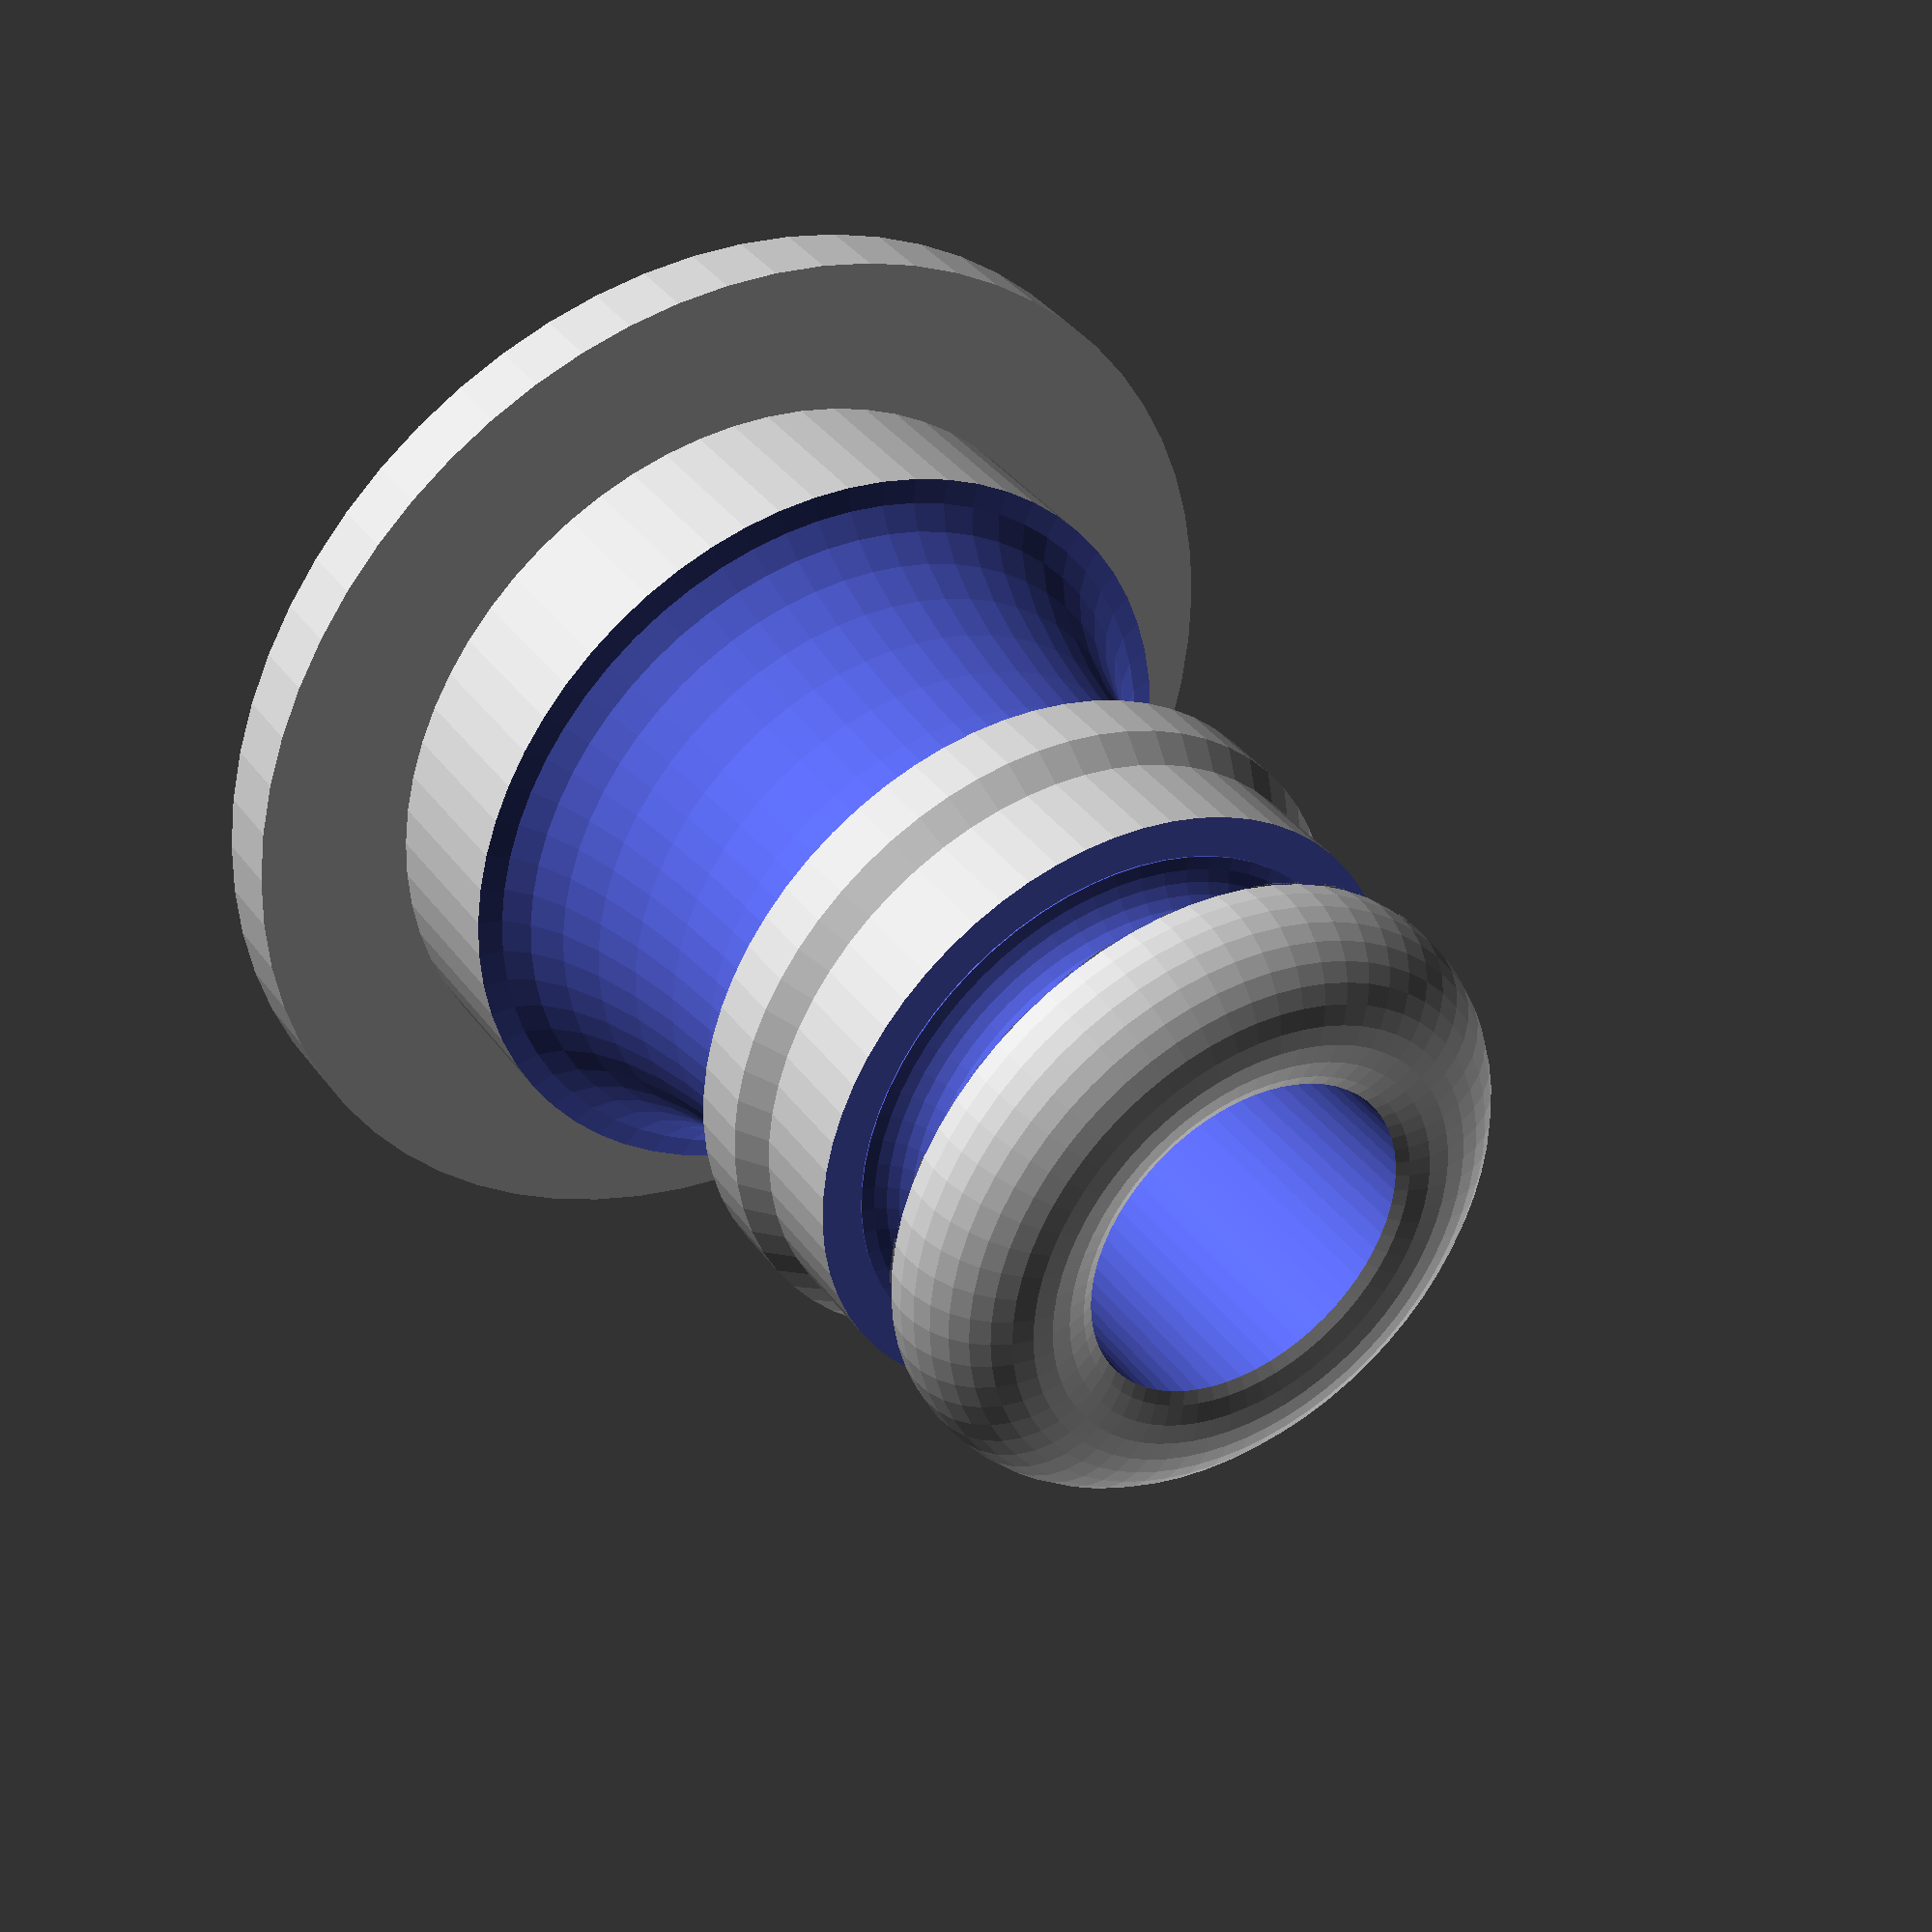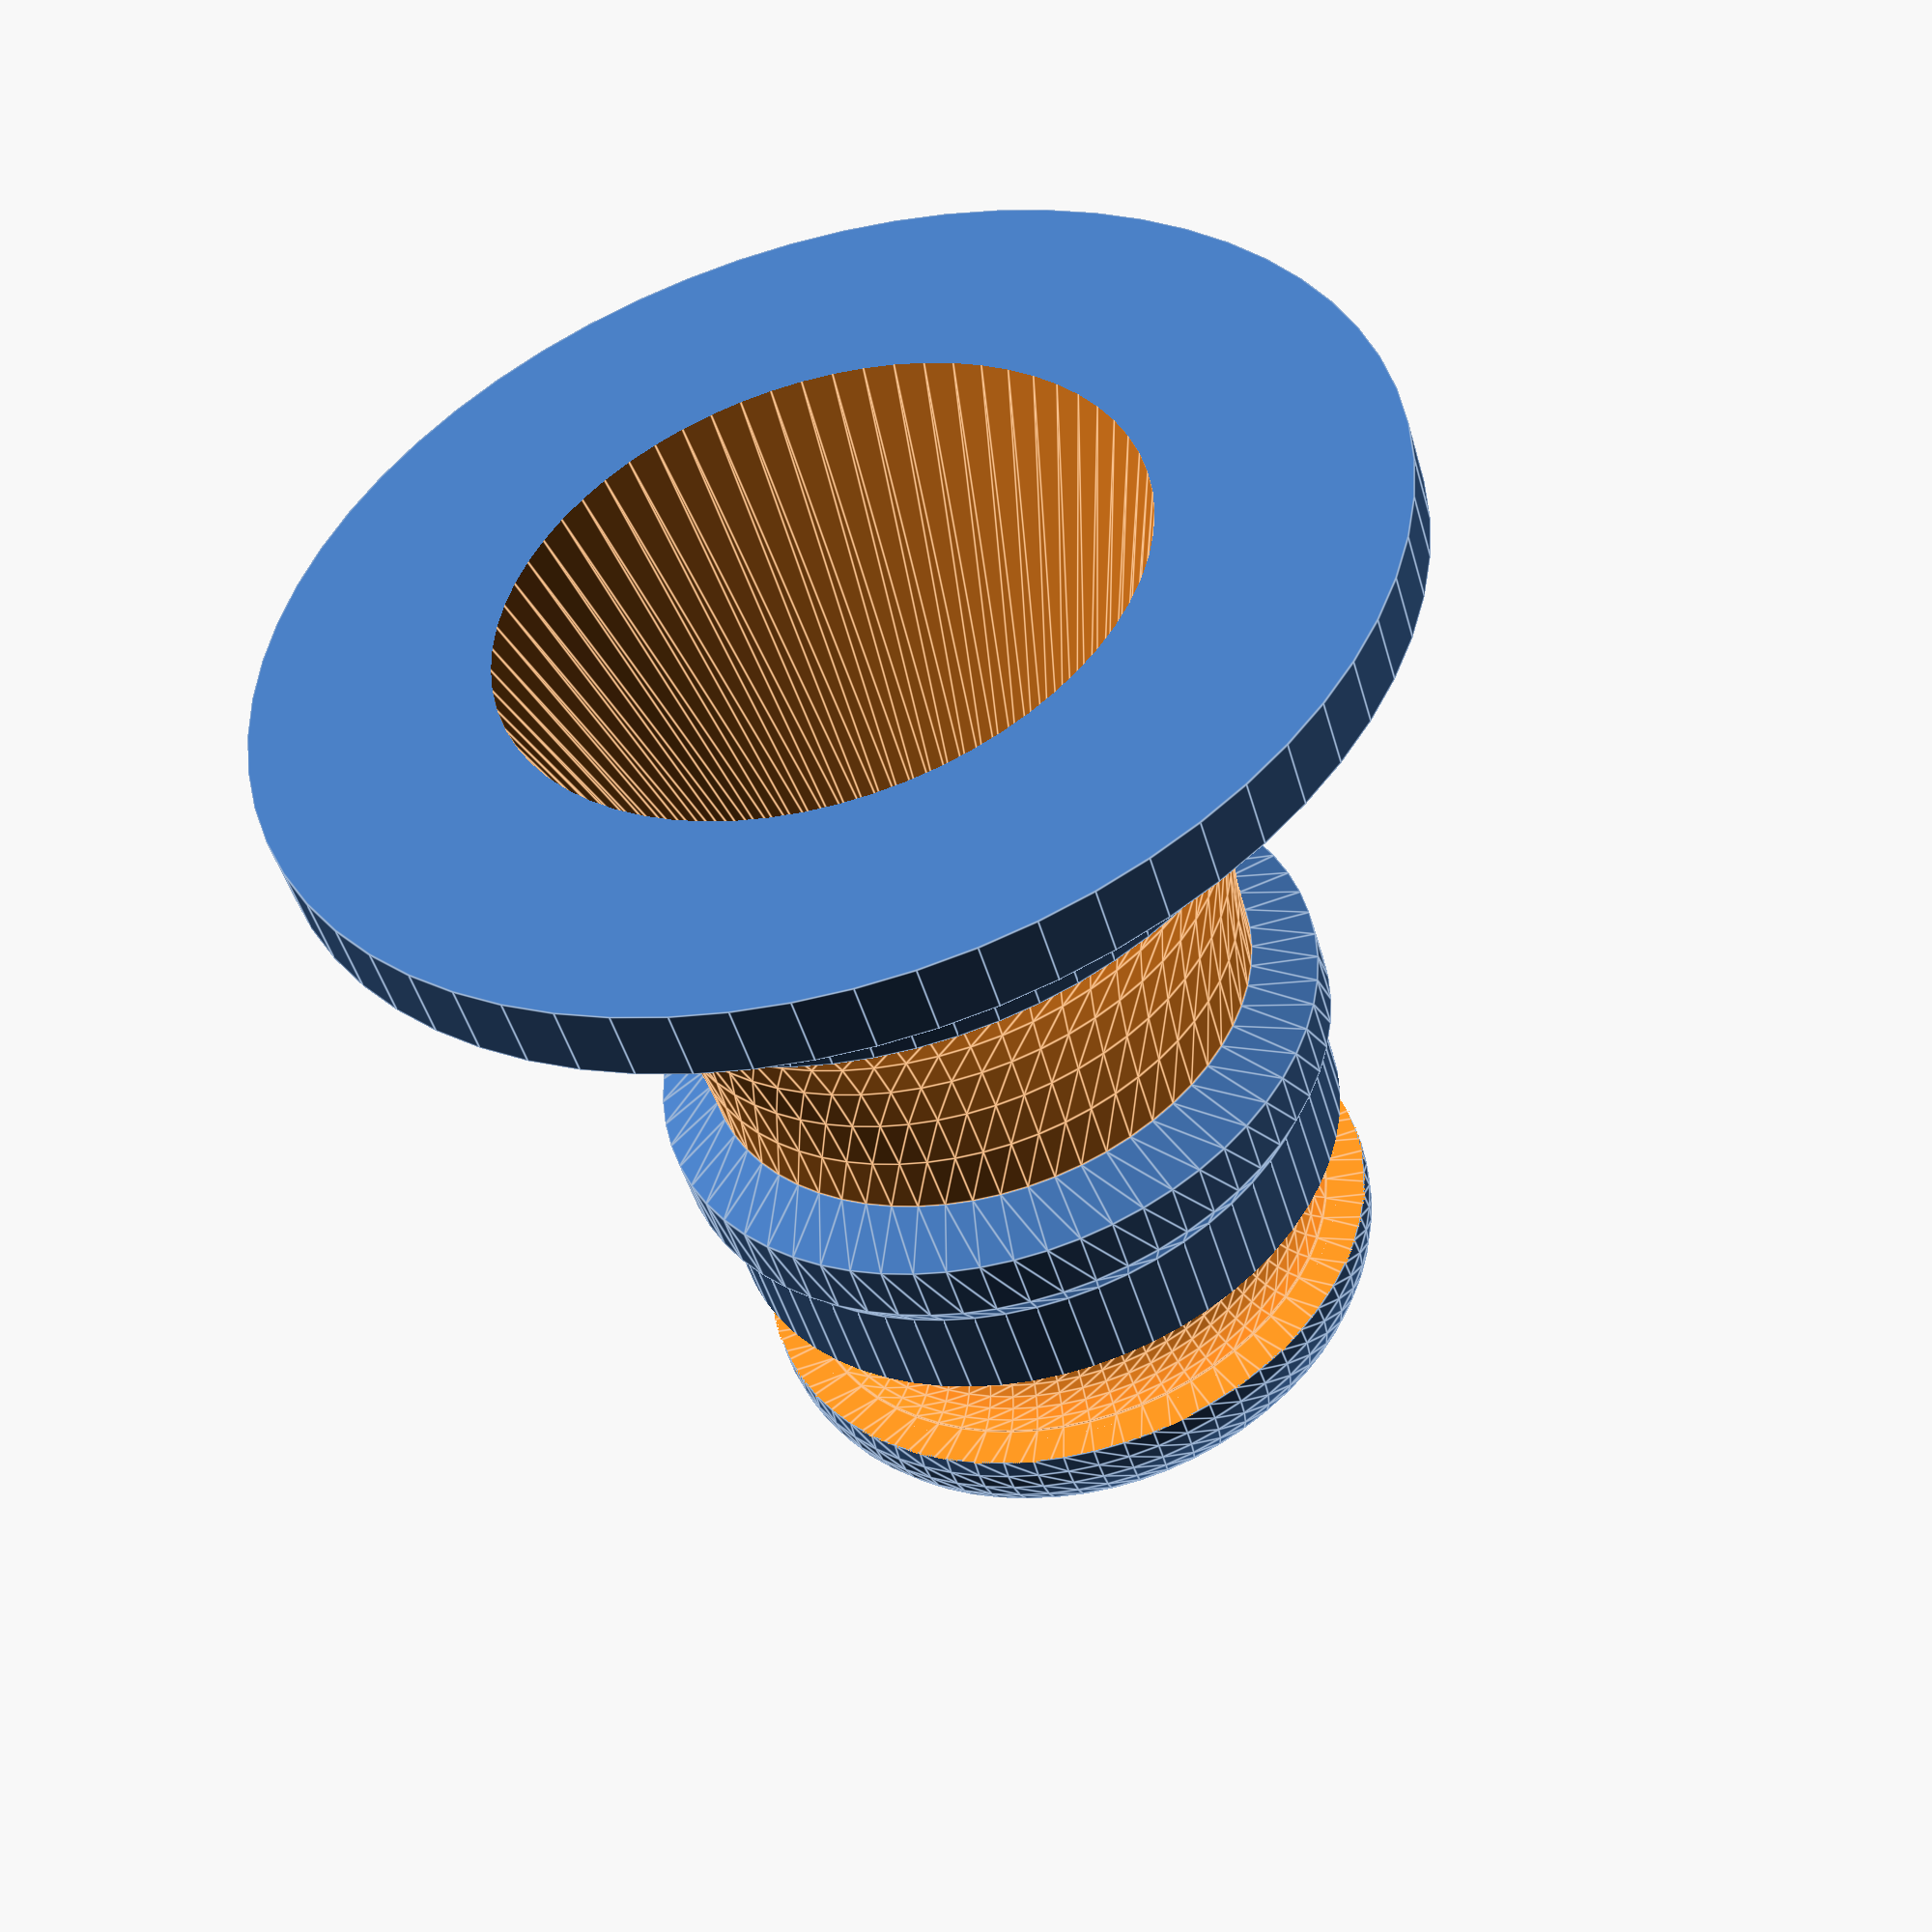
<openscad>
// From Lukas Süss 2011
// public domain

riA = 14/2;
riB = 9/2-0.25;  // rimthickness trouble

vert0 = 64;
vert1 = 32;

t1 = 1.75; // minimum wallthickness
r1 = 28/2;

// initial standoff
t2 = 4; 
r2 = 20/2;

// torodial reduction
t3 = 8; 
r3= 14/2;

// trapezoidal
t4 = 0.75;
t5 = 1.50; r5 = 17/2;
t6 = 0.75;
  s6 = t1+t2+t3+t4+t5+t6;

// tip
t7 = 2.50;
t8 = 3.00;
t9 = 3.5;
r7 = 16/2;
r8 = 11.5/2; // critical
echo("rimthickness: ",r8-riB);
r9 = r7;

echo("length=24? ",s6-t1 +t7+t8+t9); // not correct yet #############################

module torus(ra,rb,va,vb) {
    rotate_extrude(convexity=3, $fn=vb)
        translate([rb,0,0])
            rotate(45,[0,0,1])
                circle(r=ra,$fn=va);
}

module waterhose_connector_male() {
    difference() {
        union() {
            cylinder(r=r1,h=t1,$fn=vert0);

            // bottom part
            translate([0,0,t1]) {
                cylinder(r=r2,h=t2,$fn=vert0);

                translate([0,0,t2])
                difference() {
                  cylinder(r=r2,h=t3,$fn=vert0);

                  translate([0,0,t3])
                    scale([1,1,t3/(r2-r3)])
                        rotate_extrude(convexity=3, $fn=vert0)
                            translate([r2,0,0])
                                circle(r=r2-r3,$fn=vert1);
                }
            }

            // trapezoidal part
            translate([0,0,t1+t2+t3])
                rotate_extrude(convexity=3, $fn=vert0)
                    polygon(points=[[0,0],
                                    [r3,0],
                                    [r5,t4],
                                    [r5,t4+t5],
                                    [r7,t4+t5+t6],
                                    [0,t4+t5+t6]],
                            paths=[[0,1,2,3,4,5]]);

            //TIP
            translate([0,0,s6]) {
                cylinder(r = r7, h=t7+t8,$fn=vert0) ;
                translate([0,0,t7+t8+0.5])
                torus(2.5,r7-2.5,vert1,vert0);
            }
        }

        // -- minus:

        // O-ring
        translate([0,0,s6+t7+t8/2]) {
            torus(t8/2*sqrt(2), (r7+r8)/2 + (r7-r8)/2*sqrt(2),4,vert0);
            torus(t8/2, r8+t8/2,vert1,vert0);
        }

        // inside hole
        cylinder(r=riB,h= (t1+24)*1.1,$fn=vert0);  // to see 24 mm 
        translate([0,0,-0.05])
            cylinder(r1=riA+1.0,r2=riB,h=12,$fn=vert0);  // h=10 just looks good
    }
}

waterhose_connector_male();
</openscad>
<views>
elev=142.8 azim=269.3 roll=211.7 proj=p view=wireframe
elev=46.8 azim=83.2 roll=195.6 proj=p view=edges
</views>
